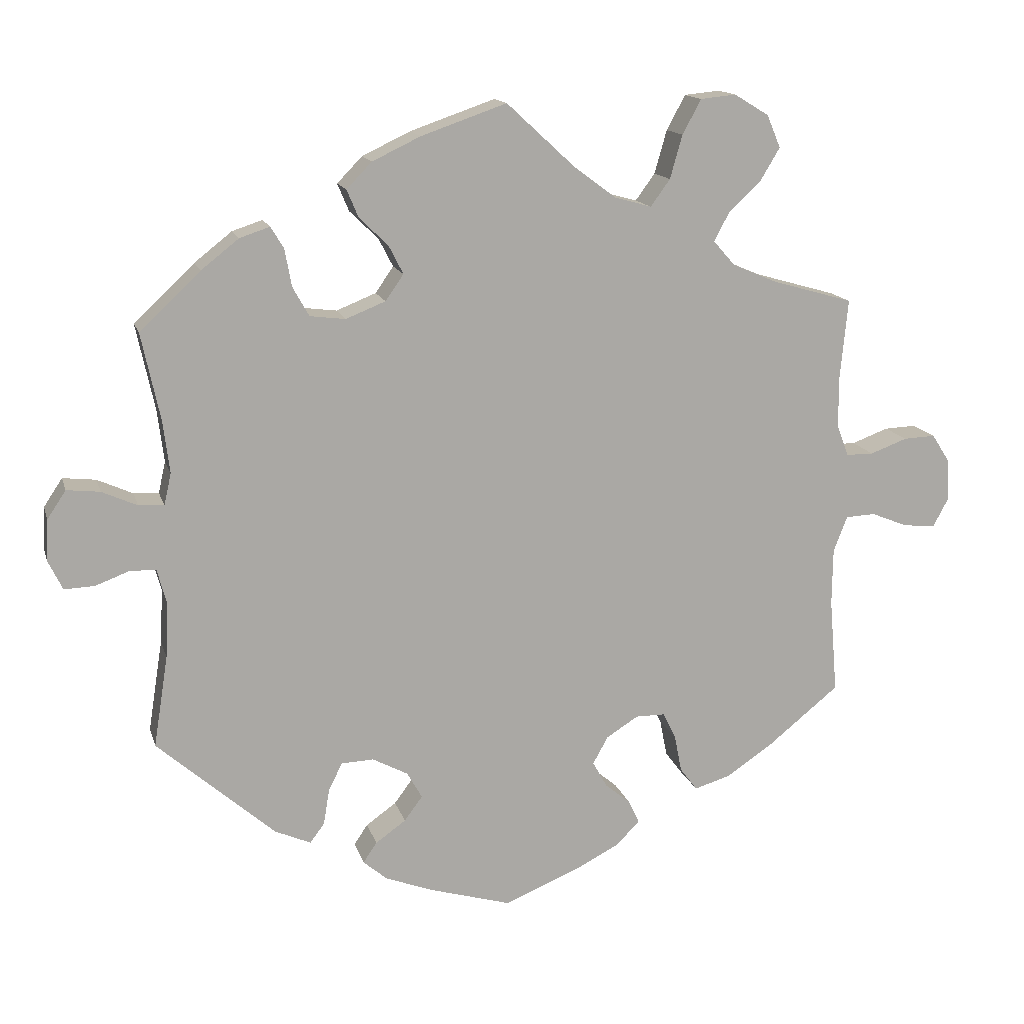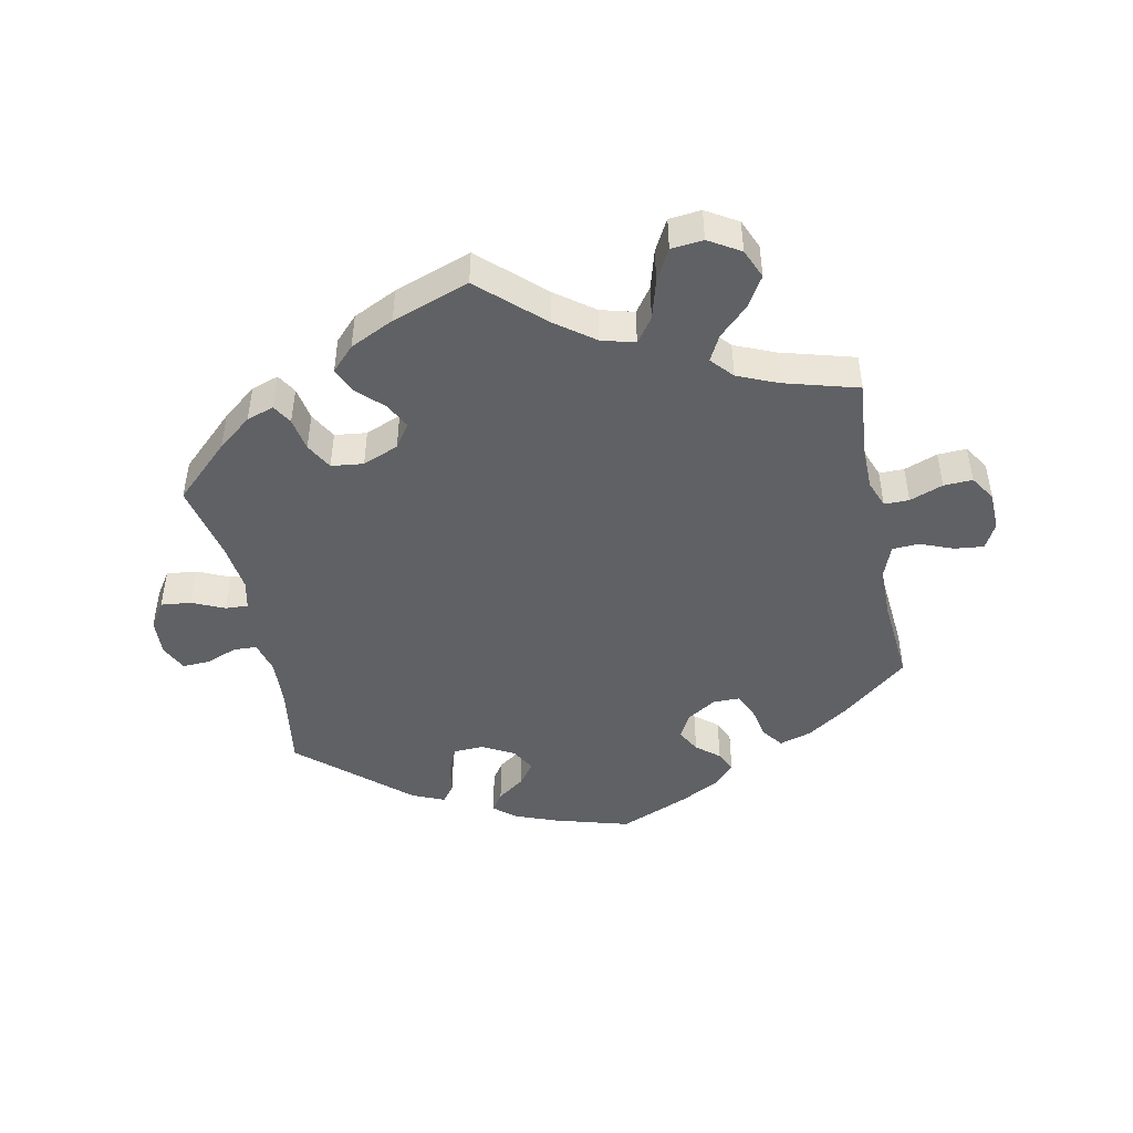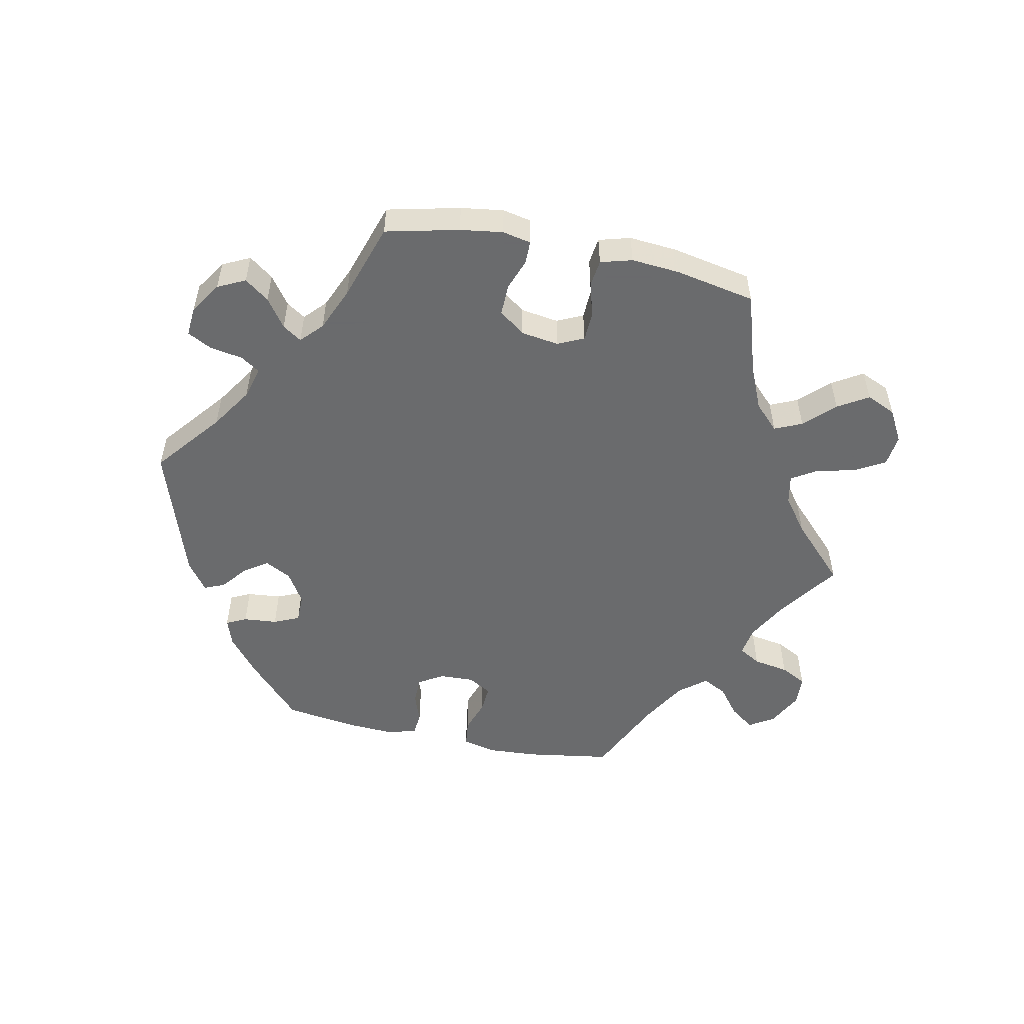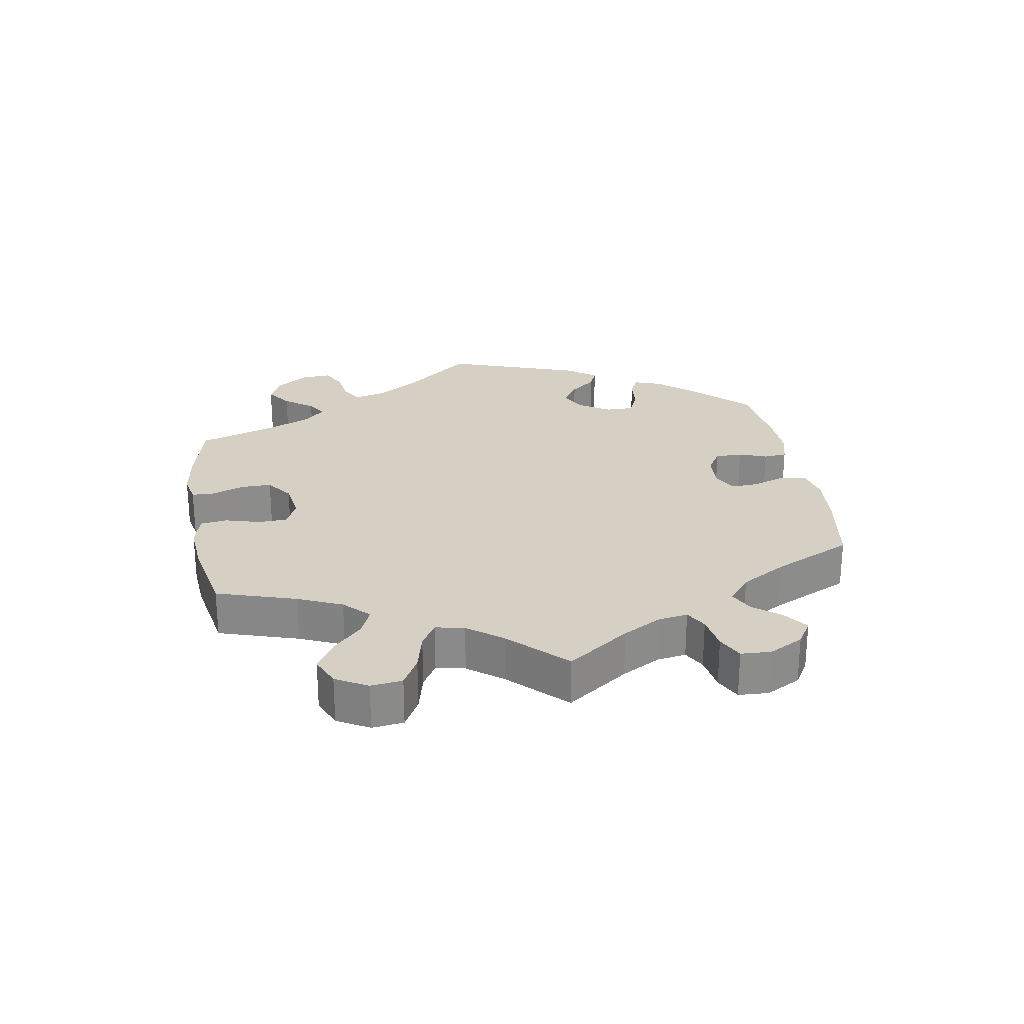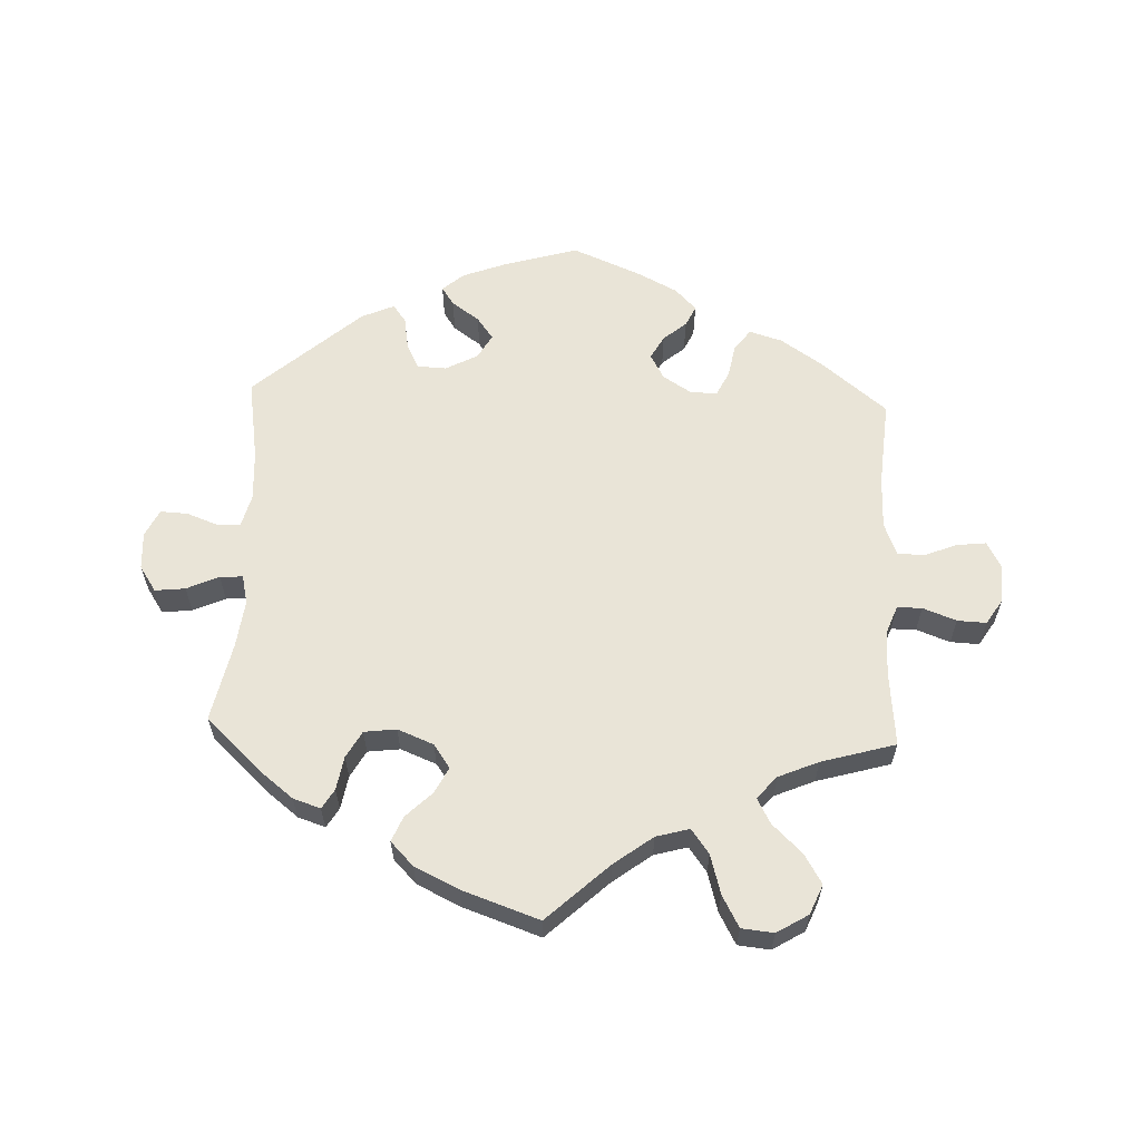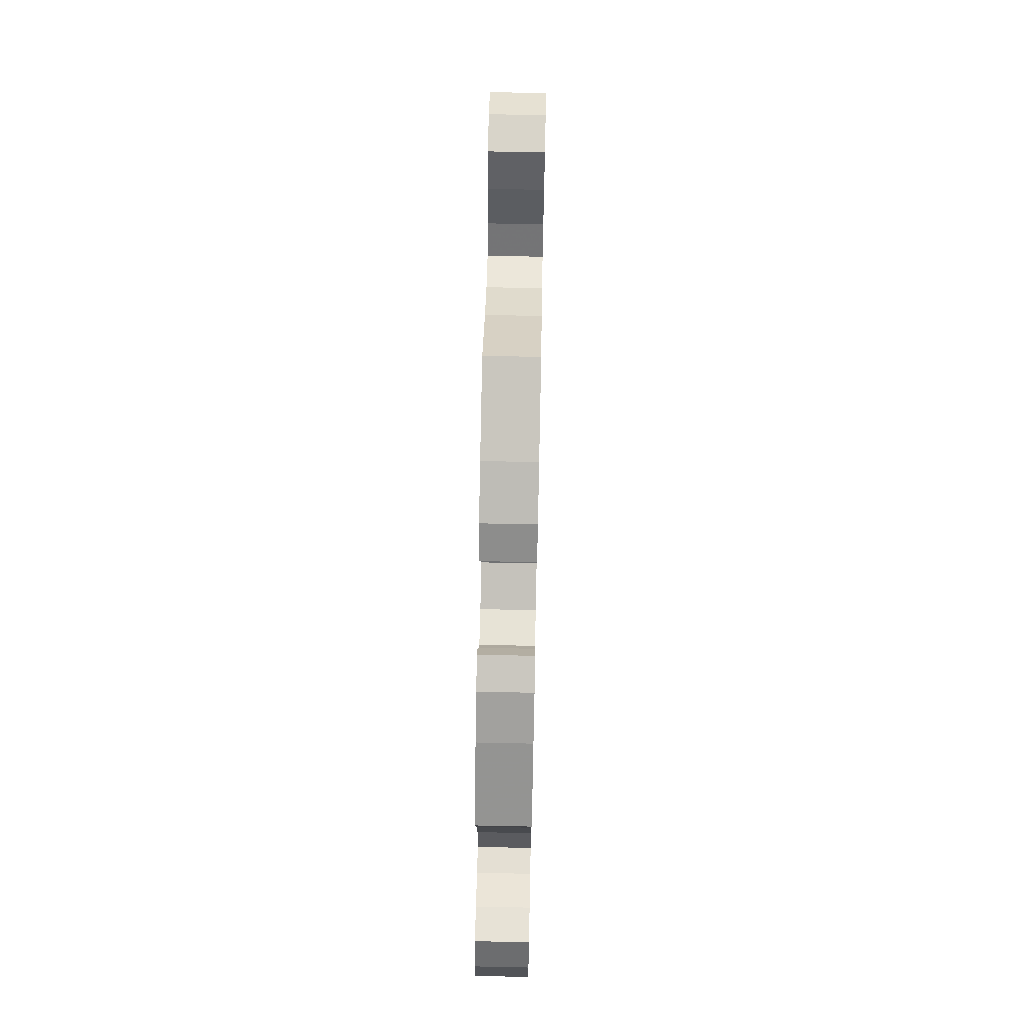
<metadata>
{"format":"obj","ext":"obj","renderer":"f3d","projection":"perspective","resolution":1024,"background":"white","views":[{"elev":14.5,"azim":-14.3,"up":"+Z"},{"elev":-46.6,"azim":11.6,"up":"+Y"},{"elev":-53.2,"azim":-41.8,"up":"+Y"},{"elev":26.3,"azim":50.6,"up":"+Y"},{"elev":61.1,"azim":2.3,"up":"+Y"},{"elev":69.7,"azim":-88.8,"up":"+Z"}]}
</metadata>
<code>
v 0.49 0.07 0.175
v 0.491 0.07 0.107
v 0.507 0.07 0.065
v 0.545 0.07 0.065
v 0.596 0.07 0.084
v 0.64 0.07 0.086
v 0.665 0.07 0.047
v 0.667 0.07 -0.012
v 0.646 0.07 -0.051
v 0.601 0.07 -0.046
v 0.551 0.07 -0.026
v 0.51 0.07 -0.028
v 0.491 0.07 -0.077
v 0.49 0.07 -0.156
v 0.501 0.07 -0.288
v 0.401 0.07 -0.369
v 0.337 0.07 -0.412
v 0.287 0.07 -0.427
v 0.263 0.07 -0.395
v 0.253 0.07 -0.344
v 0.235 0.07 -0.307
v 0.194 0.07 -0.307
v 0.15 0.07 -0.335
v 0.129 0.07 -0.373
v 0.149 0.07 -0.409
v 0.184 0.07 -0.438
v 0.199 0.07 -0.47
v 0.167 0.07 -0.503
v 0.107 0.07 -0.534
v 0.001 0.07 -0.578
v -0.113 0.07 -0.545
v -0.179 0.07 -0.52
v -0.212 0.07 -0.492
v -0.193 0.07 -0.464
v -0.151 0.07 -0.434
v -0.126 0.07 -0.4
v -0.147 0.07 -0.363
v -0.196 0.07 -0.337
v -0.241 0.07 -0.339
v -0.26 0.07 -0.378
v -0.268 0.07 -0.427
v -0.288 0.07 -0.454
v -0.338 0.07 -0.432
v -0.501 0.07 -0.289
v -0.481 0.07 -0.162
v -0.477 0.07 -0.087
v -0.49 0.07 -0.038
v -0.525 0.07 -0.036
v -0.573 0.07 -0.054
v -0.615 0.07 -0.056
v -0.635 0.07 -0.015
v -0.632 0.07 0.042
v -0.606 0.07 0.081
v -0.56 0.07 0.076
v -0.511 0.07 0.054
v -0.476 0.07 0.052
v -0.466 0.07 0.096
v -0.475 0.07 0.168
v -0.501 0.07 0.289
v -0.417 0.07 0.368
v -0.365 0.07 0.409
v -0.323 0.07 0.423
v -0.305 0.07 0.393
v -0.296 0.07 0.342
v -0.273 0.07 0.301
v -0.224 0.07 0.295
v -0.169 0.07 0.317
v -0.144 0.07 0.353
v -0.164 0.07 0.392
v -0.204 0.07 0.431
v -0.22 0.07 0.469
v -0.185 0.07 0.505
v -0.118 0.07 0.537
v 0 0.07 0.578
v 0.094 0.07 0.491
v 0.153 0.07 0.447
v 0.204 0.07 0.433
v 0.231 0.07 0.47
v 0.248 0.07 0.53
v 0.274 0.07 0.578
v 0.323 0.07 0.583
v 0.371 0.07 0.554
v 0.39 0.07 0.509
v 0.363 0.07 0.464
v 0.318 0.07 0.421
v 0.297 0.07 0.382
v 0.327 0.07 0.348
v 0.388 0.07 0.322
v 0.501 0.07 0.29
v 0.49 0 0.175
v 0.491 0 0.107
v 0.507 0 0.065
v 0.545 0 0.065
v 0.596 0 0.084
v 0.64 0 0.086
v 0.665 0 0.047
v 0.667 0 -0.012
v 0.646 0 -0.051
v 0.601 0 -0.046
v 0.551 0 -0.026
v 0.51 0 -0.028
v 0.491 0 -0.077
v 0.49 0 -0.156
v 0.501 0 -0.288
v 0.401 0 -0.369
v 0.337 0 -0.412
v 0.287 0 -0.427
v 0.263 0 -0.395
v 0.253 0 -0.344
v 0.235 0 -0.307
v 0.194 0 -0.307
v 0.15 0 -0.335
v 0.129 0 -0.373
v 0.149 0 -0.409
v 0.184 0 -0.438
v 0.199 0 -0.47
v 0.167 0 -0.503
v 0.107 0 -0.534
v 0.001 0 -0.578
v -0.113 0 -0.545
v -0.179 0 -0.52
v -0.212 0 -0.492
v -0.193 0 -0.464
v -0.151 0 -0.434
v -0.126 0 -0.4
v -0.147 0 -0.363
v -0.196 0 -0.337
v -0.241 0 -0.339
v -0.26 0 -0.378
v -0.268 0 -0.427
v -0.288 0 -0.454
v -0.338 0 -0.432
v -0.501 0 -0.289
v -0.481 0 -0.162
v -0.477 0 -0.087
v -0.49 0 -0.038
v -0.525 0 -0.036
v -0.573 0 -0.054
v -0.615 0 -0.056
v -0.635 0 -0.015
v -0.632 0 0.042
v -0.606 0 0.081
v -0.56 0 0.076
v -0.511 0 0.054
v -0.476 0 0.052
v -0.466 0 0.096
v -0.475 0 0.168
v -0.501 0 0.289
v -0.417 0 0.368
v -0.365 0 0.409
v -0.323 0 0.423
v -0.305 0 0.393
v -0.296 0 0.342
v -0.273 0 0.301
v -0.224 0 0.295
v -0.169 0 0.317
v -0.144 0 0.353
v -0.164 0 0.392
v -0.204 0 0.431
v -0.22 0 0.469
v -0.185 0 0.505
v -0.118 0 0.537
v 0 0 0.578
v 0.094 0 0.491
v 0.153 0 0.447
v 0.204 0 0.433
v 0.231 0 0.47
v 0.248 0 0.53
v 0.274 0 0.578
v 0.323 0 0.583
v 0.371 0 0.554
v 0.39 0 0.509
v 0.363 0 0.464
v 0.318 0 0.421
v 0.297 0 0.382
v 0.327 0 0.348
v 0.388 0 0.322
v 0.501 0 0.29
f 88 89 1
f 87 88 1 2
f 86 87 2 3
f 82 83 84 85
f 82 85 86
f 81 82 86
f 78 79 80 81
f 77 78 81 86
f 76 77 86 3
f 72 73 74 75
f 72 75 76 3
f 69 70 71 72
f 68 69 72 3
f 61 62 63 64
f 61 64 65
f 58 59 60 61
f 57 58 61 65
f 56 57 65 66
f 52 53 54 55
f 52 55 56
f 51 52 56
f 48 49 50 51
f 47 48 51 56
f 46 47 56 66
f 42 43 44 45
f 40 41 42 45
f 39 40 45 46
f 38 39 46 66
f 32 33 34 35
f 32 35 36
f 31 32 36
f 30 31 36
f 29 30 36 37
f 25 26 27 28
f 24 25 28 29
f 17 18 19 20
f 17 20 21
f 14 15 16 17
f 13 14 17 21
f 12 13 21 22
f 8 9 10 11
f 8 11 12
f 7 8 12
f 4 5 6 7
f 3 4 7 12
f 67 68 3 12
f 37 38 66 67
f 24 29 37 67
f 23 24 67
f 12 22 23 67
f 90 178 177
f 91 90 177 176
f 92 91 176 175
f 174 173 172 171
f 175 174 171
f 175 171 170
f 170 169 168 167
f 175 170 167 166
f 92 175 166 165
f 164 163 162 161
f 92 165 164 161
f 161 160 159 158
f 92 161 158 157
f 153 152 151 150
f 154 153 150
f 150 149 148 147
f 154 150 147 146
f 155 154 146 145
f 144 143 142 141
f 145 144 141
f 145 141 140
f 140 139 138 137
f 145 140 137 136
f 155 145 136 135
f 134 133 132 131
f 134 131 130 129
f 135 134 129 128
f 155 135 128 127
f 124 123 122 121
f 125 124 121
f 125 121 120
f 125 120 119
f 126 125 119 118
f 117 116 115 114
f 118 117 114 113
f 109 108 107 106
f 110 109 106
f 106 105 104 103
f 110 106 103 102
f 111 110 102 101
f 100 99 98 97
f 101 100 97
f 101 97 96
f 96 95 94 93
f 101 96 93 92
f 101 92 157 156
f 156 155 127 126
f 156 126 118 113
f 156 113 112
f 156 112 111 101
f 1 90 91 2
f 2 91 92 3
f 3 92 93 4
f 4 93 94 5
f 5 94 95 6
f 6 95 96 7
f 7 96 97 8
f 8 97 98 9
f 9 98 99 10
f 10 99 100 11
f 11 100 101 12
f 12 101 102 13
f 13 102 103 14
f 14 103 104 15
f 15 104 105 16
f 16 105 106 17
f 17 106 107 18
f 18 107 108 19
f 19 108 109 20
f 20 109 110 21
f 21 110 111 22
f 22 111 112 23
f 23 112 113 24
f 24 113 114 25
f 25 114 115 26
f 26 115 116 27
f 27 116 117 28
f 28 117 118 29
f 29 118 119 30
f 30 119 120 31
f 31 120 121 32
f 32 121 122 33
f 33 122 123 34
f 34 123 124 35
f 35 124 125 36
f 36 125 126 37
f 37 126 127 38
f 38 127 128 39
f 39 128 129 40
f 40 129 130 41
f 41 130 131 42
f 42 131 132 43
f 43 132 133 44
f 44 133 134 45
f 45 134 135 46
f 46 135 136 47
f 47 136 137 48
f 48 137 138 49
f 49 138 139 50
f 50 139 140 51
f 51 140 141 52
f 52 141 142 53
f 53 142 143 54
f 54 143 144 55
f 55 144 145 56
f 56 145 146 57
f 57 146 147 58
f 58 147 148 59
f 59 148 149 60
f 60 149 150 61
f 61 150 151 62
f 62 151 152 63
f 63 152 153 64
f 64 153 154 65
f 65 154 155 66
f 66 155 156 67
f 67 156 157 68
f 68 157 158 69
f 69 158 159 70
f 70 159 160 71
f 71 160 161 72
f 72 161 162 73
f 73 162 163 74
f 74 163 164 75
f 75 164 165 76
f 76 165 166 77
f 77 166 167 78
f 78 167 168 79
f 79 168 169 80
f 80 169 170 81
f 81 170 171 82
f 82 171 172 83
f 83 172 173 84
f 84 173 174 85
f 85 174 175 86
f 86 175 176 87
f 87 176 177 88
f 88 177 178 89
f 89 178 90 1

</code>
